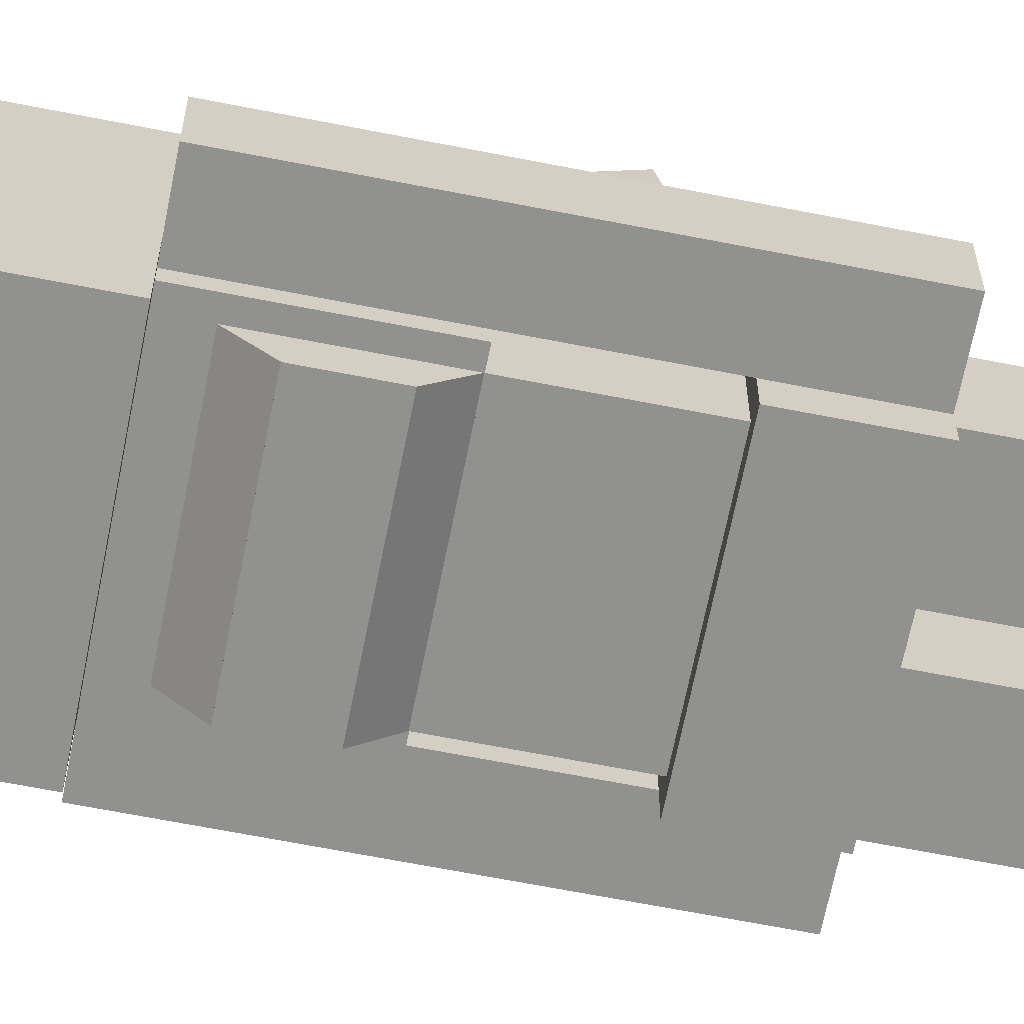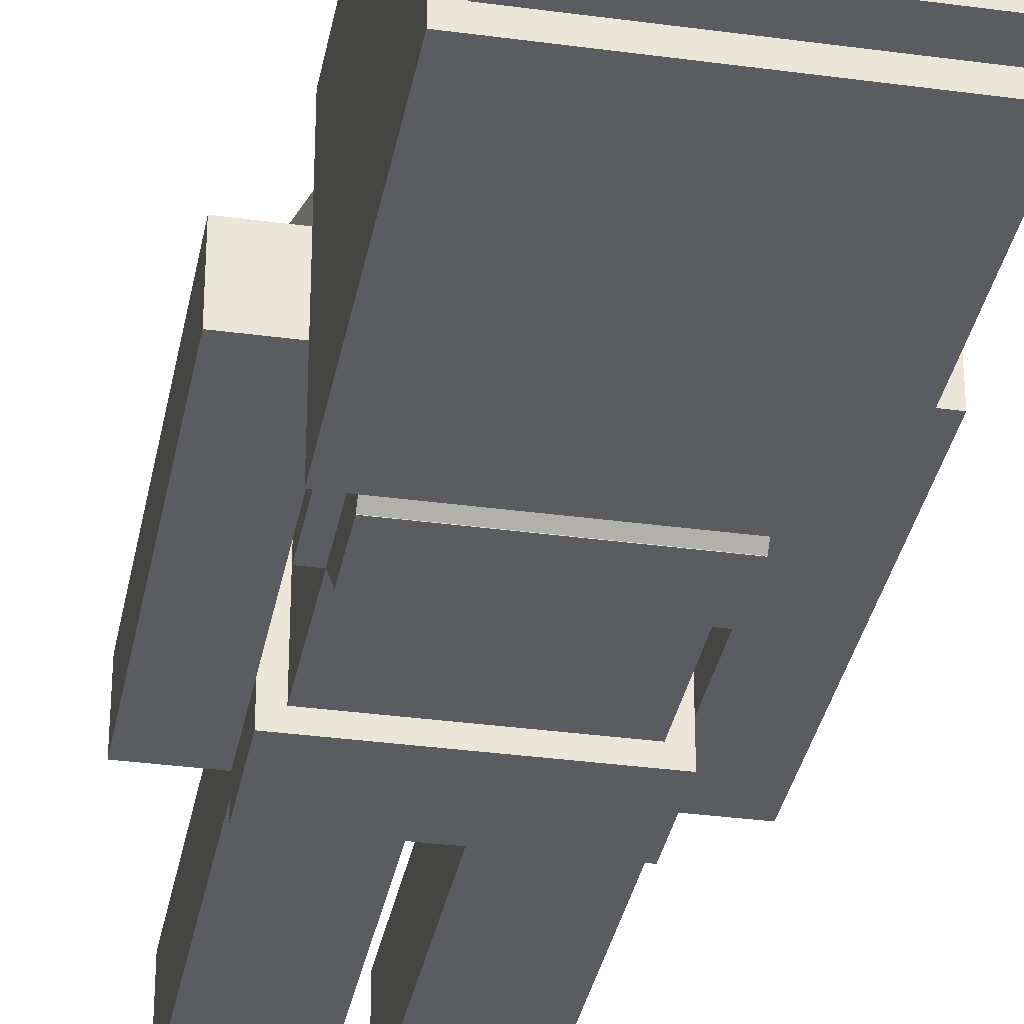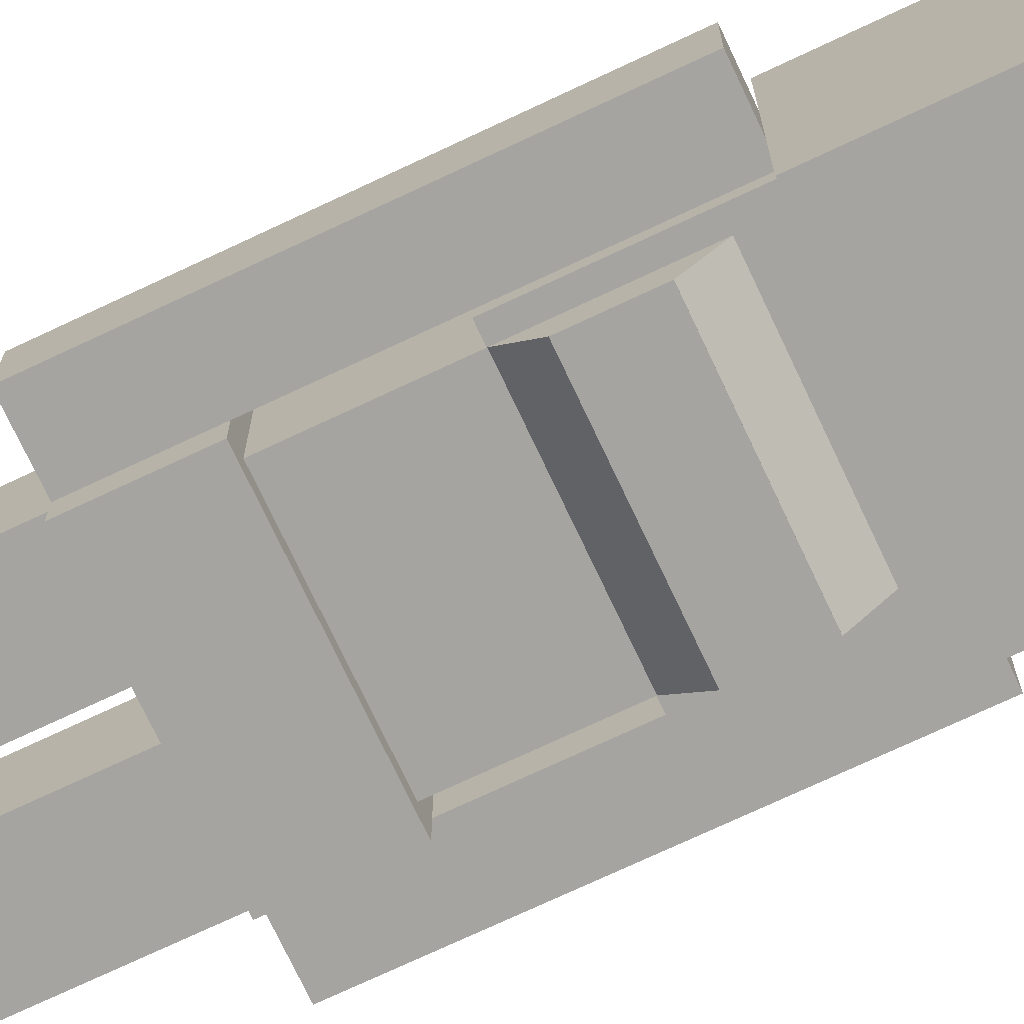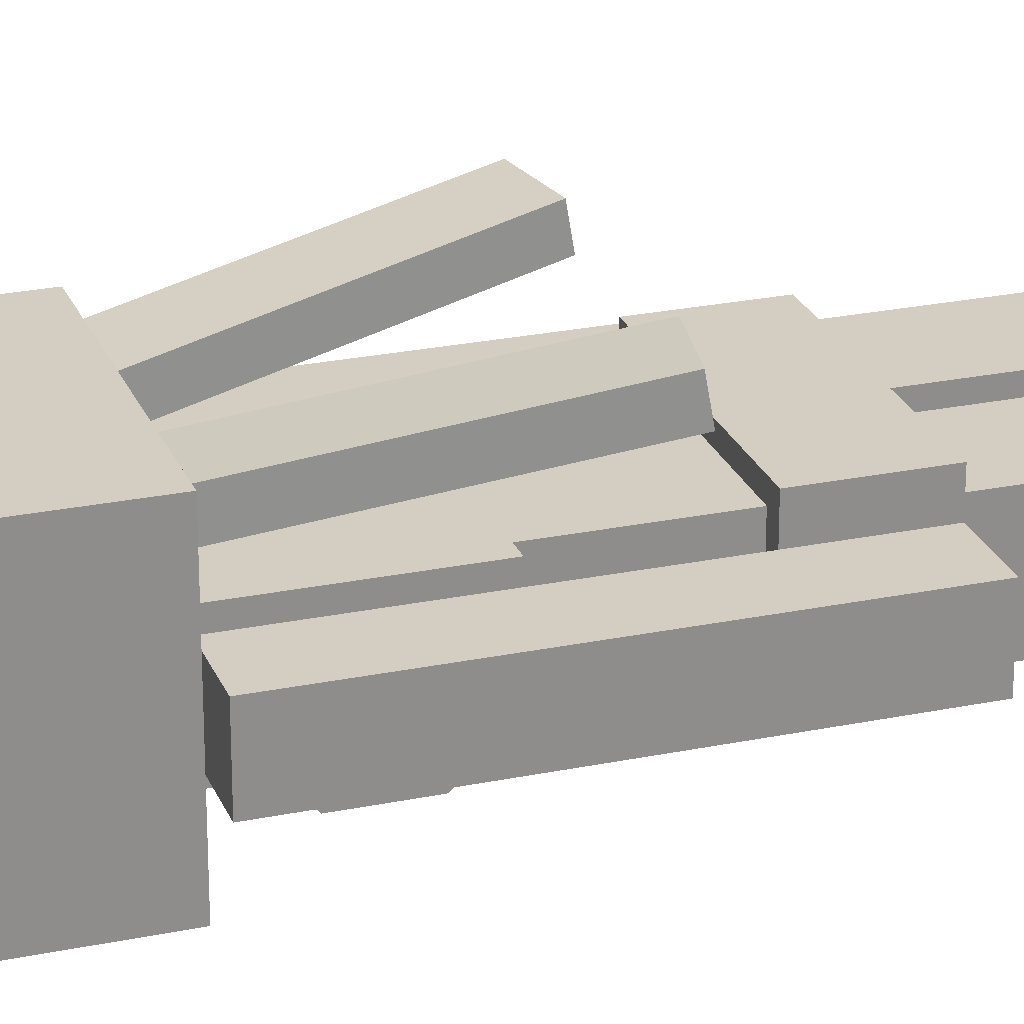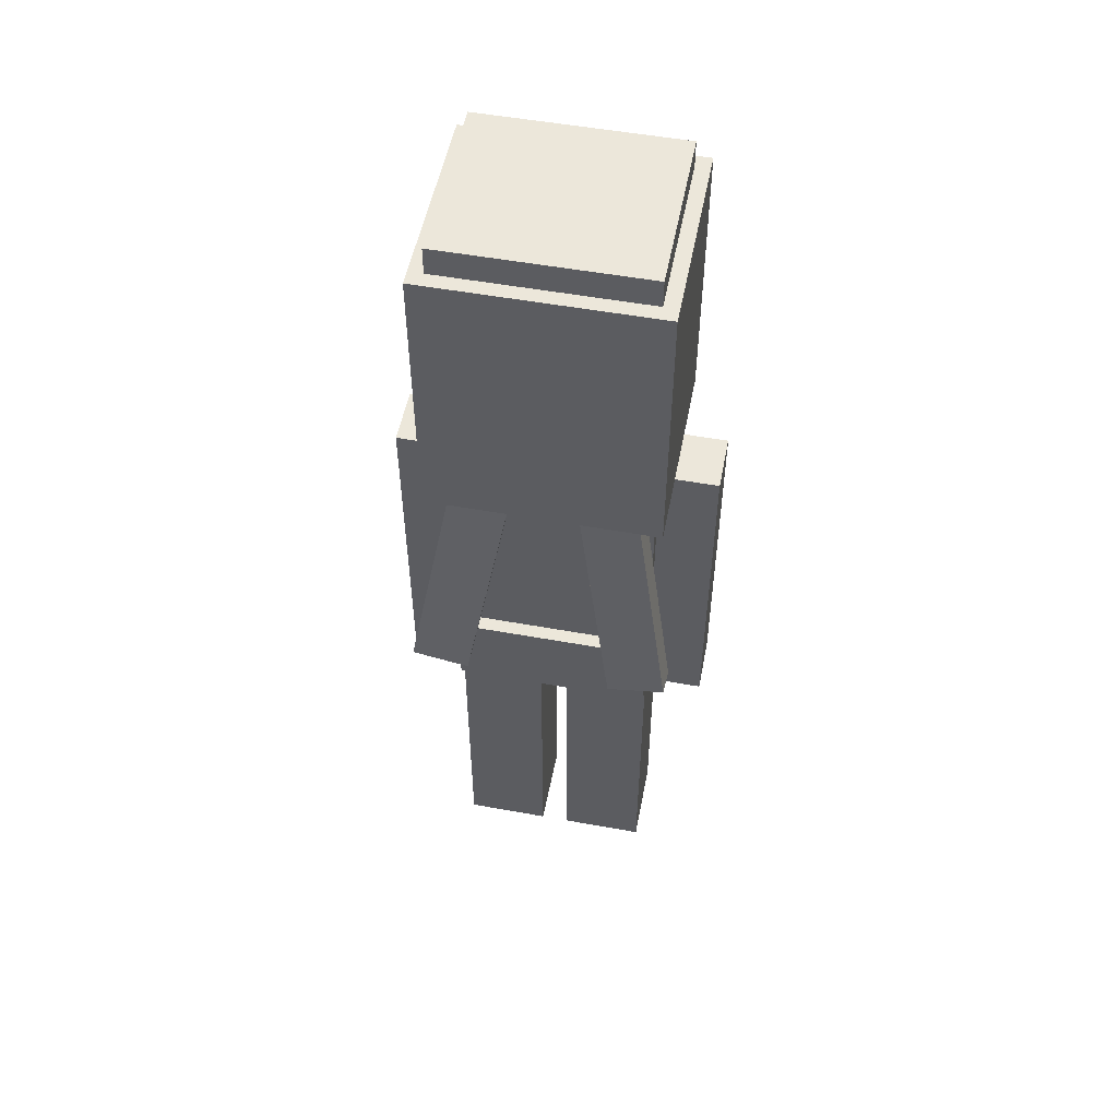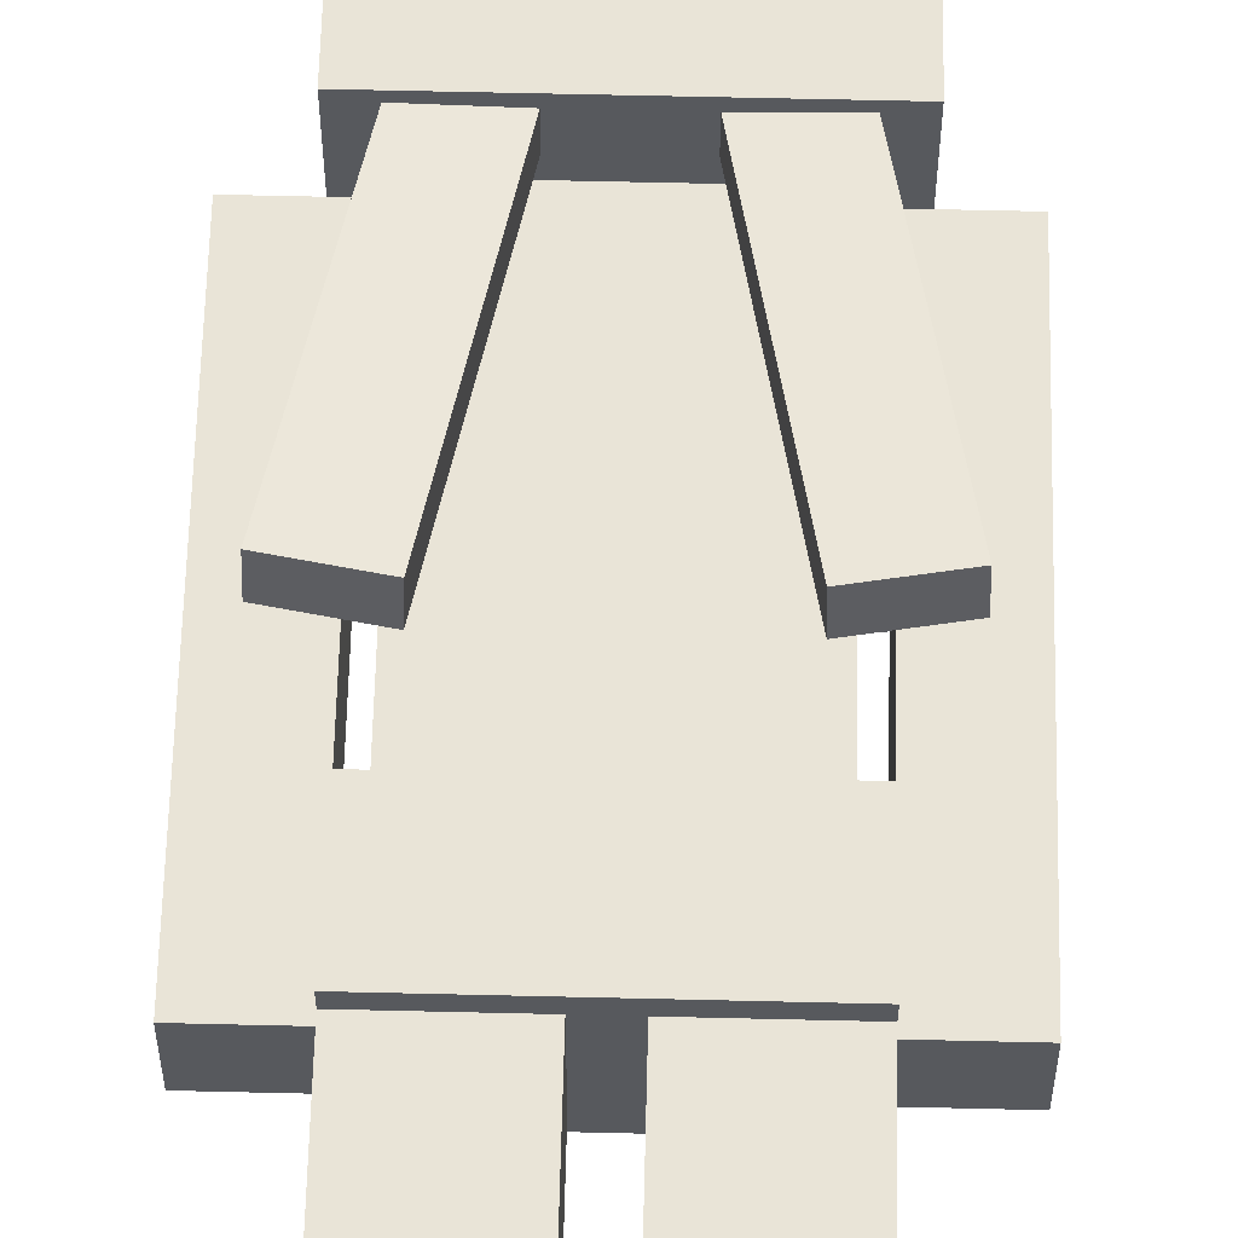
<metadata>
{"format":"obj","ext":"obj","renderer":"f3d","projection":"perspective","resolution":1024,"background":"white","views":[{"elev":-66.0,"azim":-101.2,"up":"+Z"},{"elev":-33.6,"azim":169.5,"up":"+Z"},{"elev":-73.3,"azim":115.2,"up":"+Z"},{"elev":24.9,"azim":-108.6,"up":"+Z"},{"elev":52.9,"azim":11.0,"up":"+Y"},{"elev":61.0,"azim":1.4,"up":"+Z"}]}
</metadata>
<code>
o head
v 0.2188 1.875 0.1875
v 0.2188 1.875 -0.1875
v 0.2188 1.5 0.1875
v 0.2188 1.5 -0.1875
v -0.2188 1.875 -0.1875
v -0.2188 1.875 0.1875
v -0.2188 1.5 -0.1875
v -0.2188 1.5 0.1875
f 1 3 2
f 3 4 2
f 5 7 6
f 7 8 6
f 5 6 2
f 6 1 2
f 8 7 3
f 7 4 3
f 6 8 1
f 8 3 1
f 2 4 5
f 4 7 5
o head
v 0.25 1.875 0.2188
v 0.25 1.875 -0.2188
v 0.25 1.438 0.2188
v 0.25 1.438 -0.2188
v -0.25 1.875 -0.2188
v -0.25 1.875 0.2188
v -0.25 1.438 -0.2188
v -0.25 1.438 0.2188
f 9 11 10
f 11 12 10
f 13 15 14
f 15 16 14
f 13 14 10
f 14 9 10
f 16 15 11
f 15 12 11
f 14 16 9
f 16 11 9
f 10 12 13
f 12 15 13
o head
v 0.25 2.062 0.2188
v 0.25 2.062 -0.2188
v 0.25 1.875 0.2188
v 0.25 1.875 -0.2188
v -0.25 2.062 -0.2188
v -0.25 2.062 0.2188
v -0.25 1.875 -0.2188
v -0.25 1.875 0.2188
f 17 19 18
f 19 20 18
f 21 23 22
f 23 24 22
f 21 22 18
f 22 17 18
f 24 23 19
f 23 20 19
f 22 24 17
f 24 19 17
f 18 20 21
f 20 23 21
o head
v 0.2188 2.125 0.1875
v 0.2188 2.125 -0.1875
v 0.2188 2.062 0.1875
v 0.2188 2.062 -0.1875
v -0.2188 2.125 -0.1875
v -0.2188 2.125 0.1875
v -0.2188 2.062 -0.1875
v -0.2188 2.062 0.1875
f 25 27 26
f 27 28 26
f 29 31 30
f 31 32 30
f 29 30 26
f 30 25 26
f 32 31 27
f 31 28 27
f 30 32 25
f 32 27 25
f 26 28 29
f 28 31 29
o head1
v -0.05088 1.56 0.1757
v -0.05276 1.55 0.1141
v -0.1578 0.9543 0.2842
v -0.1596 0.9436 0.2227
v -0.1759 1.571 0.1141
v -0.174 1.582 0.1757
v -0.2827 0.9653 0.2227
v -0.2809 0.976 0.2842
f 33 35 34
f 35 36 34
f 37 39 38
f 39 40 38
f 37 38 34
f 38 33 34
f 40 39 35
f 39 36 35
f 38 40 33
f 40 35 33
f 34 36 37
f 36 39 37
o head2
v 0.174 1.582 0.1757
v 0.1759 1.571 0.1141
v 0.2809 0.976 0.2842
v 0.2827 0.9653 0.2227
v 0.05276 1.55 0.1141
v 0.05088 1.56 0.1757
v 0.1596 0.9436 0.2227
v 0.1578 0.9543 0.2842
f 41 43 42
f 43 44 42
f 45 47 46
f 47 48 46
f 45 46 42
f 46 41 42
f 48 47 43
f 47 44 43
f 46 48 41
f 48 43 41
f 42 44 45
f 44 47 45
o body
v 0.09375 1.562 0.09375
v 0.09375 1.562 -0.09375
v 0.09375 1.438 0.09375
v 0.09375 1.438 -0.09375
v -0.09375 1.562 -0.09375
v -0.09375 1.562 0.09375
v -0.09375 1.438 -0.09375
v -0.09375 1.438 0.09375
f 49 51 50
f 51 52 50
f 53 55 54
f 55 56 54
f 53 54 50
f 54 49 50
f 56 55 51
f 55 52 51
f 54 56 49
f 56 51 49
f 50 52 53
f 52 55 53
o body
v 0.2188 1.438 0.09375
v 0.2188 1.438 -0.09375
v 0.2188 1.125 0.09375
v 0.2188 1.125 -0.09375
v -0.2188 1.438 -0.09375
v -0.2188 1.438 0.09375
v -0.2188 1.125 -0.09375
v -0.2188 1.125 0.09375
f 57 59 58
f 59 60 58
f 61 63 62
f 63 64 62
f 61 62 58
f 62 57 58
f 64 63 59
f 63 60 59
f 62 64 57
f 64 59 57
f 58 60 61
f 60 63 61
o body
v 0.1875 1.125 0.09375
v 0.1875 1.125 -0.09375
v 0.1875 0.75 0.09375
v 0.1875 0.75 -0.09375
v -0.1875 1.125 -0.09375
v -0.1875 1.125 0.09375
v -0.1875 0.75 -0.09375
v -0.1875 0.75 0.09375
f 65 67 66
f 67 68 66
f 69 71 70
f 71 72 70
f 69 70 66
f 70 65 66
f 72 71 67
f 71 68 67
f 70 72 65
f 72 67 65
f 66 68 69
f 68 71 69
o body
v 0.2188 0.875 0.125
v 0.2188 0.875 -0.125
v 0.2188 0.6875 0.125
v 0.2188 0.6875 -0.125
v -0.2188 0.875 -0.125
v -0.2188 0.875 0.125
v -0.2188 0.6875 -0.125
v -0.2188 0.6875 0.125
f 73 75 74
f 75 76 74
f 77 79 78
f 79 80 78
f 77 78 74
f 78 73 74
f 80 79 75
f 79 76 75
f 78 80 73
f 80 75 73
f 74 76 77
f 76 79 77
o body
v 0.1875 1.312 -0.03125
v 0.1875 1.312 -0.1562
v 0.1875 1.188 -0.03125
v 0.1875 1.188 -0.1562
v -0.1875 1.312 -0.1562
v -0.1875 1.312 -0.03125
v -0.1875 1.188 -0.1562
v -0.1875 1.188 -0.03125
f 81 83 82
f 83 84 82
f 85 87 86
f 87 88 86
f 85 86 82
f 86 81 82
f 88 87 83
f 87 84 83
f 86 88 81
f 88 83 81
f 82 84 85
f 84 87 85
o breast1
v 0.1875 1.312 0.02115
v 0.1875 1.401 -0.06723
v 0.1875 1.224 -0.06723
v 0.1875 1.312 -0.1556
v -0.1875 1.401 -0.06723
v -0.1875 1.312 0.02115
v -0.1875 1.312 -0.1556
v -0.1875 1.224 -0.06723
f 89 91 90
f 91 92 90
f 93 95 94
f 95 96 94
f 93 94 90
f 94 89 90
f 96 95 91
f 95 92 91
f 94 96 89
f 96 91 89
f 90 92 93
f 92 95 93
o breast2
v 0.1875 1.188 0.02115
v 0.1875 1.276 -0.06723
v 0.1875 1.099 -0.06723
v 0.1875 1.188 -0.1556
v -0.1875 1.276 -0.06723
v -0.1875 1.188 0.02115
v -0.1875 1.188 -0.1556
v -0.1875 1.099 -0.06723
f 97 99 98
f 99 100 98
f 101 103 102
f 103 104 102
f 101 102 98
f 102 97 98
f 104 103 99
f 103 100 99
f 102 104 97
f 104 99 97
f 98 100 101
f 100 103 101
o leftarm
v -0.2188 1.438 0.0625
v -0.2188 1.438 -0.0625
v -0.2188 0.6875 0.0625
v -0.2188 0.6875 -0.0625
v -0.3438 1.438 -0.0625
v -0.3438 1.438 0.0625
v -0.3438 0.6875 -0.0625
v -0.3438 0.6875 0.0625
f 105 107 106
f 107 108 106
f 109 111 110
f 111 112 110
f 109 110 106
f 110 105 106
f 112 111 107
f 111 108 107
f 110 112 105
f 112 107 105
f 106 108 109
f 108 111 109
o rightarm
v 0.3438 1.438 0.0625
v 0.3438 1.438 -0.0625
v 0.3438 0.6875 0.0625
v 0.3438 0.6875 -0.0625
v 0.2188 1.438 -0.0625
v 0.2188 1.438 0.0625
v 0.2188 0.6875 -0.0625
v 0.2188 0.6875 0.0625
f 113 115 114
f 115 116 114
f 117 119 118
f 119 120 118
f 117 118 114
f 118 113 114
f 120 119 115
f 119 116 115
f 118 120 113
f 120 115 113
f 114 116 117
f 116 119 117
o leftleg
v -0.03125 0.6875 0.09375
v -0.03125 0.6875 -0.09375
v -0.03125 0 0.09375
v -0.03125 0 -0.09375
v -0.2188 0.6875 -0.09375
v -0.2188 0.6875 0.09375
v -0.2188 0 -0.09375
v -0.2188 0 0.09375
f 121 123 122
f 123 124 122
f 125 127 126
f 127 128 126
f 125 126 122
f 126 121 122
f 128 127 123
f 127 124 123
f 126 128 121
f 128 123 121
f 122 124 125
f 124 127 125
o rightleg
v 0.2188 0.6875 0.09375
v 0.2188 0.6875 -0.09375
v 0.2188 0 0.09375
v 0.2188 0 -0.09375
v 0.03125 0.6875 -0.09375
v 0.03125 0.6875 0.09375
v 0.03125 0 -0.09375
v 0.03125 0 0.09375
f 129 131 130
f 131 132 130
f 133 135 134
f 135 136 134
f 133 134 130
f 134 129 130
f 136 135 131
f 135 132 131
f 134 136 129
f 136 131 129
f 130 132 133
f 132 135 133

</code>
